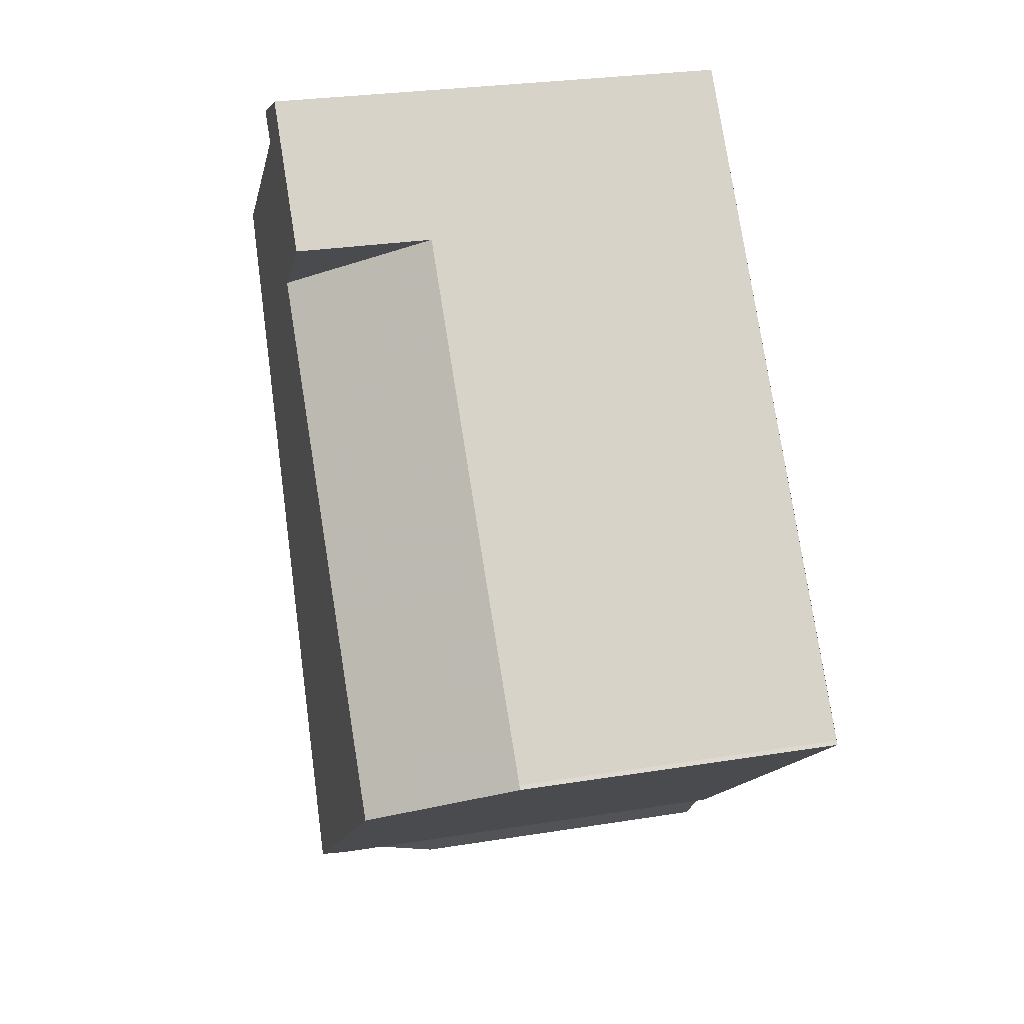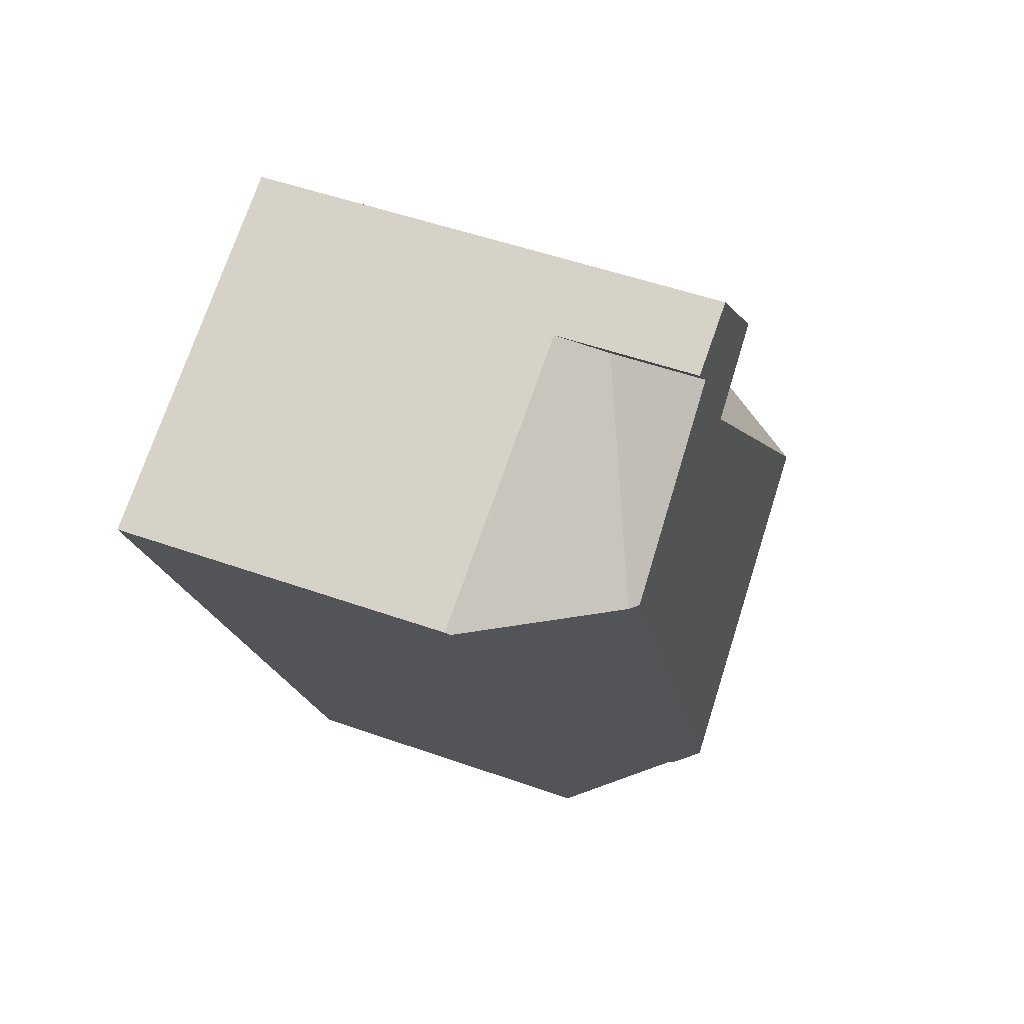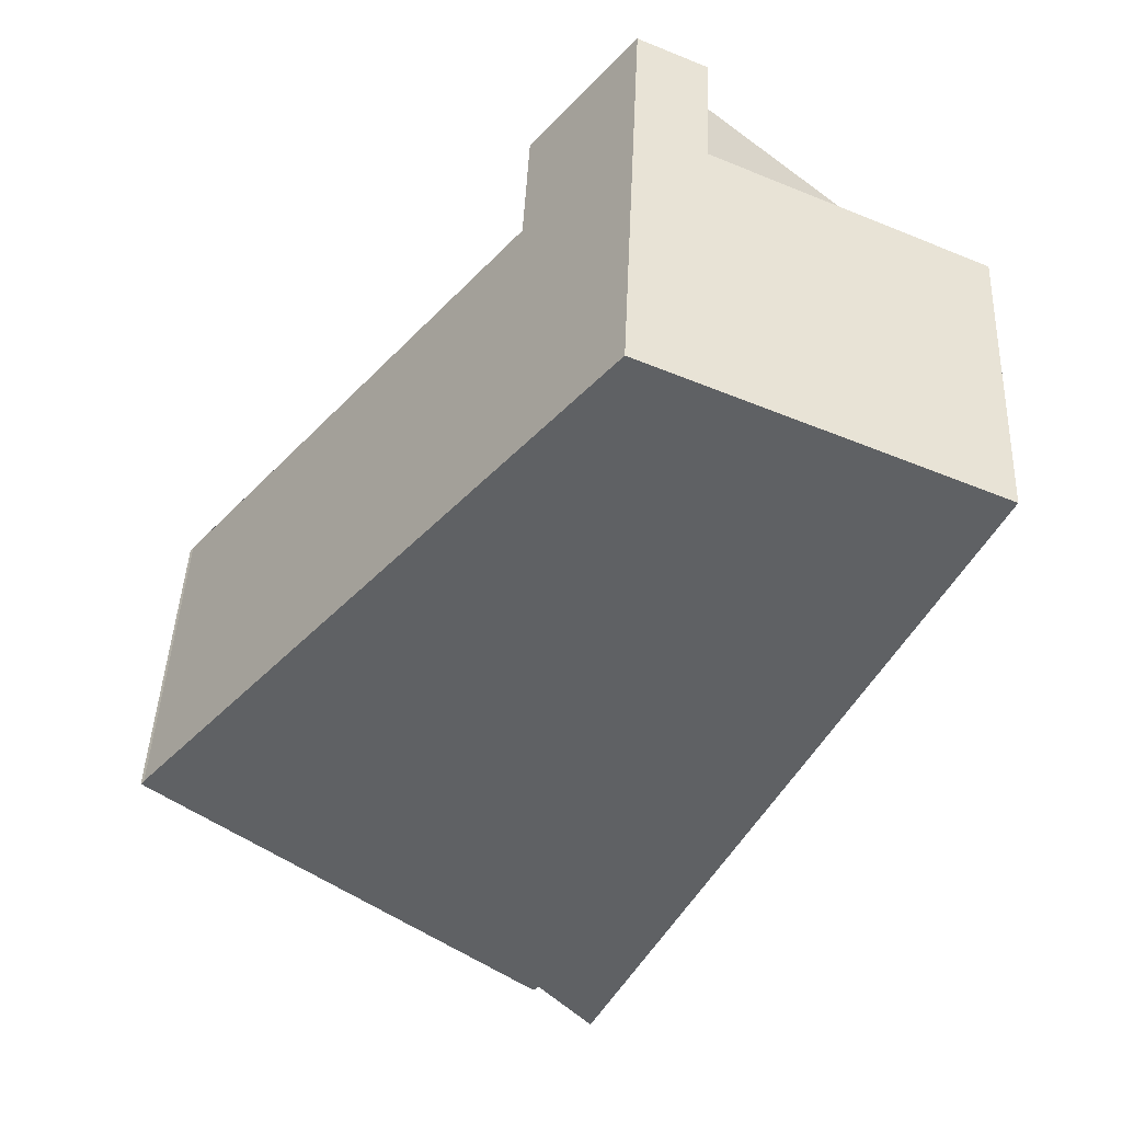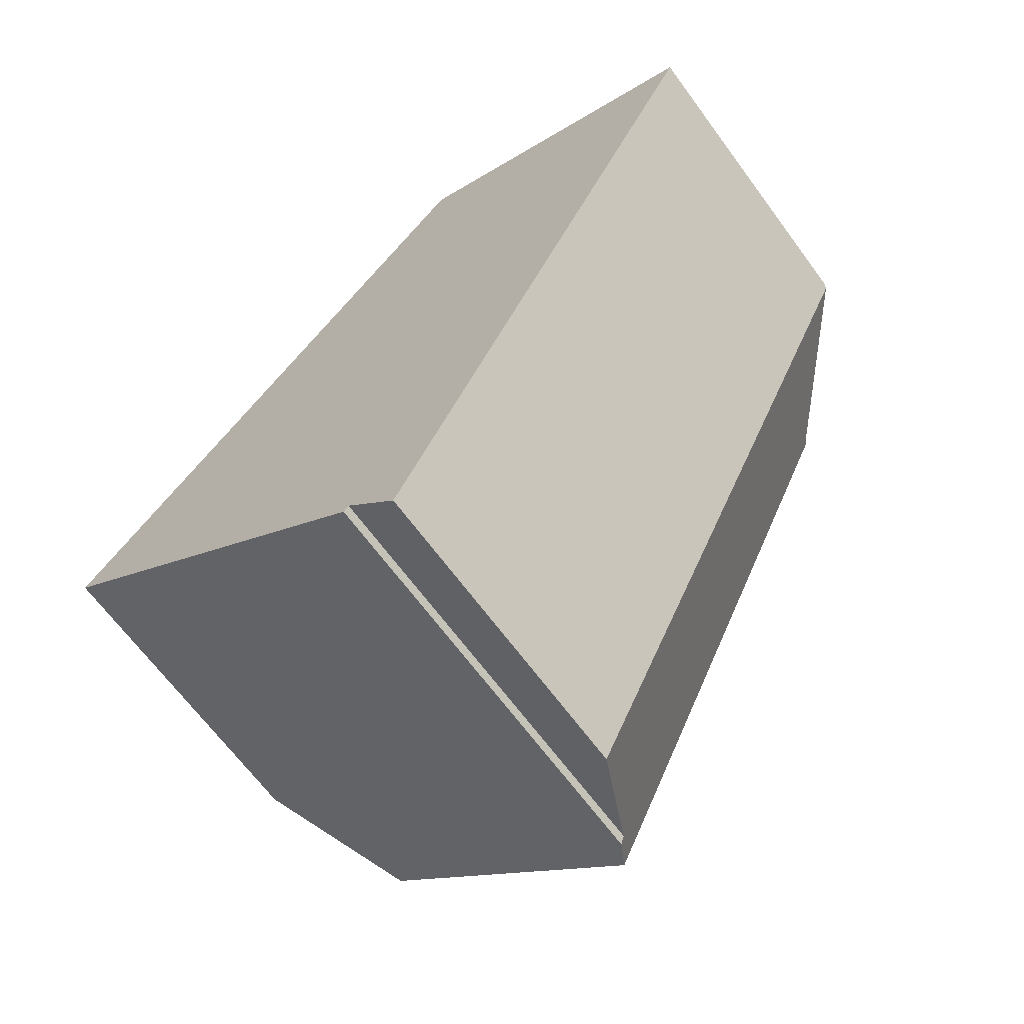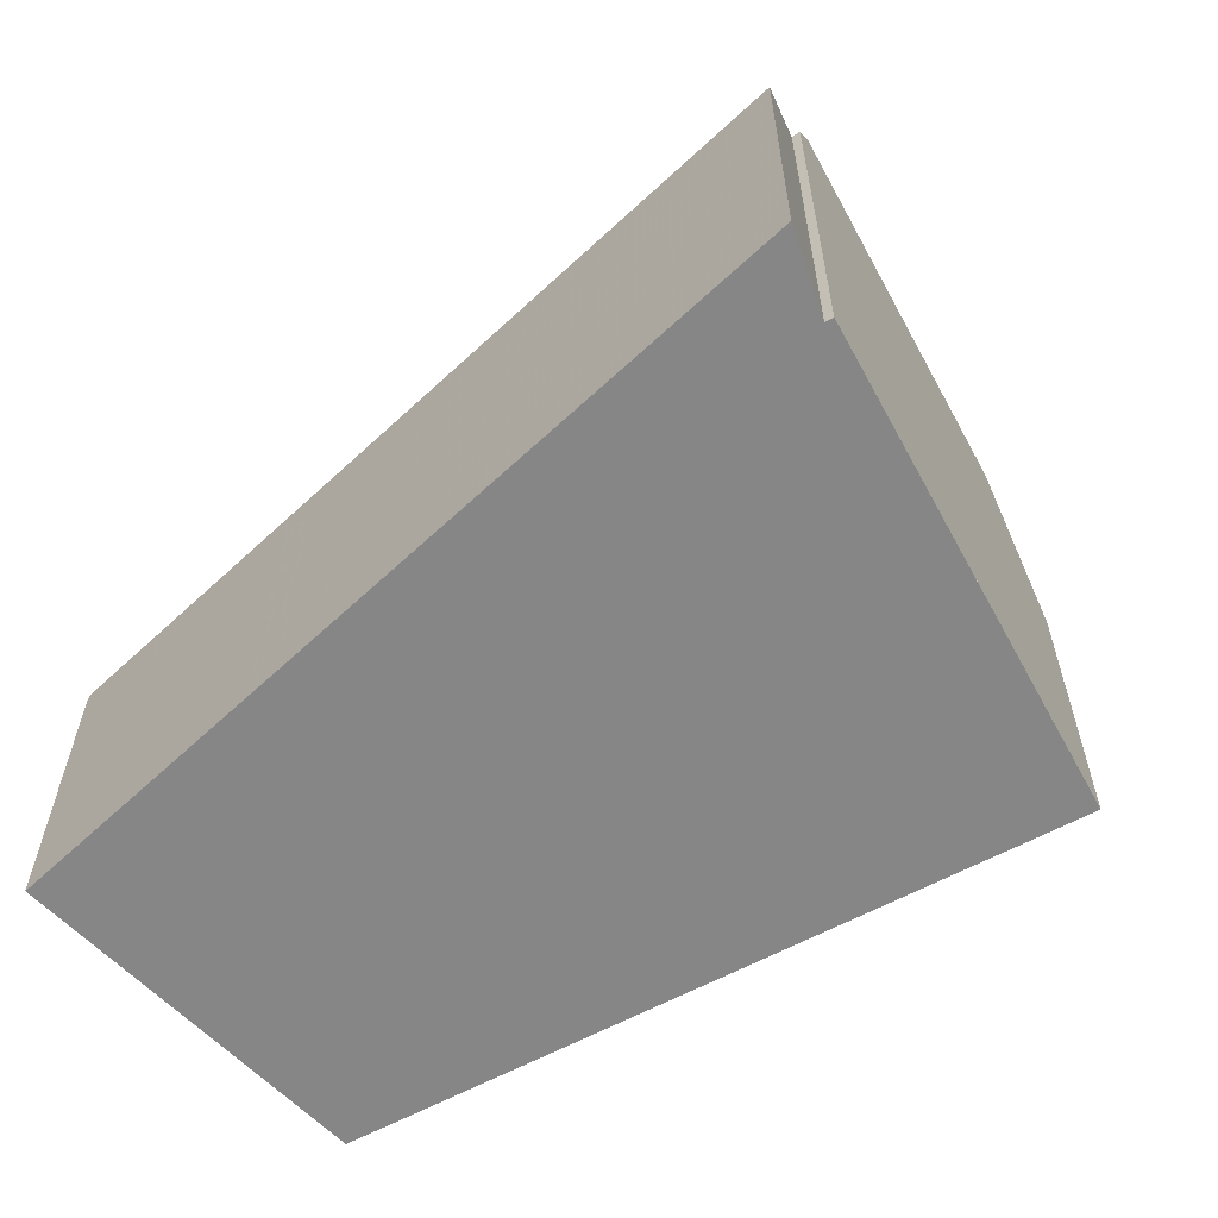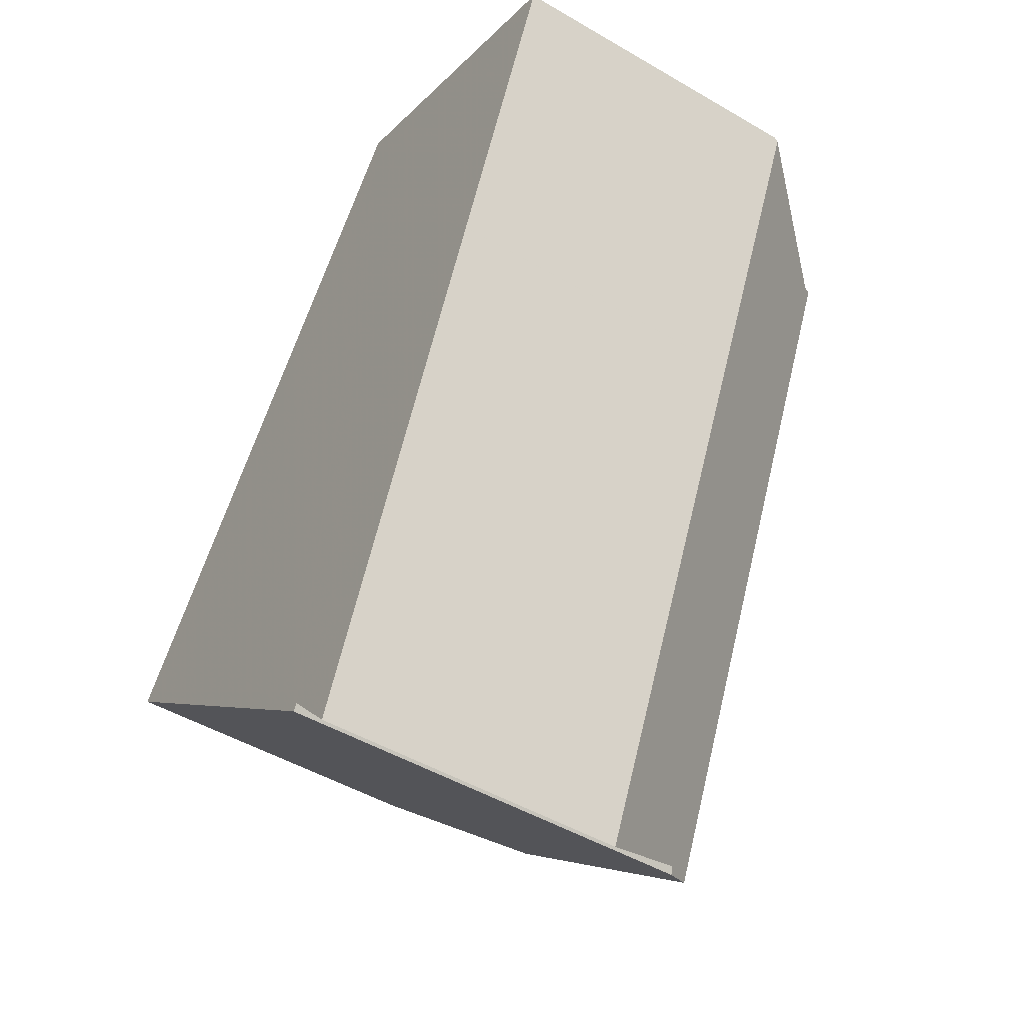
<metadata>
{"format":"obj","ext":"obj","renderer":"f3d","projection":"perspective","resolution":1024,"background":"white","views":[{"elev":27.0,"azim":75.8,"up":"+Y"},{"elev":49.9,"azim":-68.6,"up":"+Y"},{"elev":44.5,"azim":-177.5,"up":"+Y"},{"elev":-66.6,"azim":-143.6,"up":"+Y"},{"elev":-62.2,"azim":-21.9,"up":"+Z"},{"elev":-48.3,"azim":-123.2,"up":"+Y"}]}
</metadata>
<code>
v -219.6 -912.7 9.009
v -210.7 -923.4 6.315
v -210.7 -923.4 6.303
v -218 -929.5 8.466
v -218.1 -929.4 8.41
v -219.2 -930.7 6.265
v -226.1 -915.6 6.295
v -212.1 -924.6 8.993
v -217.7 -929.3 9.006
v -220.1 -915 9.01
v -223.6 -916.6 9.019
v -212.1 -924.6 8.993
v -217.7 -929.3 9.006
v -217.6 -915.1 9.005
v -220.9 -913.2 9.012
v -220.8 -914.1 9.012
v -217.6 -915.1 6.332
v -219 -916.2 9.008
v -220.9 -913.2 8.322
v -226.1 -915.6 6.383
v -223.7 -916.4 9.019
v -223.6 -916.6 9.019
v -218.3 -914.2 9.006
v -226.1 -915.6 6.383
v -220.9 -913.2 6.294
v -223.8 -916.5 8.846
v -210.7 -923.5 6.37
v -217.6 -915.1 6.388
v -217.6 -915.1 9.005
v -219.6 -912.7 9.009
v -218.3 -914.2 9.006
v -225.6 -915.8 6.901
v -225.6 -915.8 6.901
v -225.8 -915.4 6.295
v -218.9 -930.4 6.788
v -223.7 -916.4 9.019
v -223.7 -916.4 9.019
v -219.4 -912.9 9.009
v -220.8 -914.1 9.012
v -223.8 -916.5 8.846
v -223.8 -916.5 8.846
v -220.5 -913.8 8.32
v -220.5 -913.8 7.217
v -220.5 -913.8 9.011
v -224.9 -917.4 6.889
v -225.1 -917.6 6.367
v -219.4 -912.9 9.009
v -219.6 -912.7 9.009
v -220.8 -913.3 6.414
v -220.8 -913.3 8.321
v -220.8 -913.3 9.012
v -225.7 -915.5 6.415
v -226 -915.6 6.415
v -226 -915.6 6.415
v -226.1 -915.6 6.383
v -219.5 -912.7 9.009
v -220.7 -914 9.012
v -225.2 -916 7.352
v -225.2 -916 7.352
v -220.7 -914 7.351
v -225.4 -916.1 6.899
v -220.7 -914 7.351
v -220.7 -914 8.826
v -219.1 -913.3 9.008
v -219.1 -913.3 9.008
v -225.8 -916.2 6.378
v -220.7 -914 9.012
v -219 -916.2 9.008
v -222.4 -919.1 9.016
v -219 -916.2 9.008
v -222.4 -919.1 9.016
v -217.6 -915.1 9.005
v -217.6 -915.1 6.388
v -217.6 -915.1 6.332
v -223.6 -920.1 6.868
v -223.9 -920.3 6.346
v -217.6 -915.1 9.005
v -219.6 -914.8 9.009
v -218.7 -915.9 9.007
v -220.5 -913.8 7.217
v -220.5 -913.8 8.32
v -220.9 -913.2 9.012
v -220.8 -913.3 9.012
v -220.9 -913.2 6.294
v -220.8 -913.3 6.414
v -220.5 -913.8 9.011
v -220.5 -913.8 7.217
v -220.4 -913.8 9.011
v -218.7 -915.9 8.316
v -211.7 -924.3 8.299
v -218.7 -915.9 8.316
v -218.7 -915.9 9.007
v -220.5 -913.8 9.011
v -215.3 -920.8 9
v -214.8 -920.6 8.307
v -213.5 -920 6.322
v -213.6 -920 6.377
v -220.6 -923.1 9.012
v -215.3 -920.8 9
v -220.6 -923.1 9.012
v -222 -923.7 6.839
v -222.3 -923.9 6.318
v -217.4 -918.2 9.005
v -217 -918 8.312
v -221.9 -920.2 9.015
v -217.4 -918.2 9.005
v -221.9 -920.2 9.015
v -223.3 -920.8 6.862
v -223.6 -921 6.341
v -215.6 -917.4 6.327
v -215.7 -917.4 6.383
v -223.5 -916.3 9.019
v -222.3 -918.9 9.016
v -223.4 -916.5 9.018
v -223.5 -916.3 9.019
v -223.5 -916.3 8.704
v -223.9 -915.4 7.351
v -220.4 -923 9.012
v -221.7 -920.1 9.015
v -224.2 -914.8 6.414
v -224.2 -914.7 6.295
v -223.5 -916.3 8.704
v -217.6 -929.2 9.006
v -212.1 -924.6 8.993
v -211.7 -924.3 8.299
v -210.7 -923.5 6.37
v -210.7 -923.4 6.304
v -212.1 -924.6 8.993
v -217.6 -929.2 9.006
v -217.7 -929.3 9.006
v -217.7 -929.3 9.006
v -218 -929.5 8.462
v -218.7 -930.1 7.257
v -219 -930.3 6.788
v -219.2 -930.5 6.266
v -214.7 -921.5 8.998
v -219.3 -925.3 9.01
v -219.5 -925.5 9.01
v -219.5 -925.5 9.01
v -220.7 -926.5 6.818
v -221 -926.7 6.296
v -214.7 -921.5 8.998
v -214.3 -921.2 8.305
v -213.3 -920.3 6.377
v -213.3 -920.3 6.321
v -222.7 -922.1 6.852
v -221.5 -923.5 7.553
v -223.6 -921 6.343
v -219.7 -925.7 8.558
v -217.2 -928.8 9.005
v -217.1 -928.8 9.005
v -218.5 -927.2 9.008
v -218.9 -926.6 9.009
v -218.9 -926.6 9.009
v -223.6 -921 6.341
v -219.5 -912.7 9.009
v -219.6 -912.7 9.009
v -219.6 -912.7 0
v -219.5 -912.7 0
v -210.7 -923.4 6.304
v -210.7 -923.4 6.315
v -210.7 -923.4 8.882e-16
v -210.7 -923.4 8.882e-16
v -210.7 -923.5 6.37
v -210.7 -923.4 6.303
v -210.7 -923.4 0
v -210.7 -923.5 8.882e-16
v -218 -929.5 8.462
v -218 -929.5 8.466
v -218 -929.5 0
v -218 -929.5 0
v -218.7 -930.1 7.257
v -218.1 -929.4 8.41
v -218.1 -929.4 0
v -218.7 -930.1 8.882e-16
v -219.2 -930.5 6.266
v -219.2 -930.7 6.265
v -219.2 -930.7 0
v -219.2 -930.5 -8.882e-16
v -225.8 -915.4 6.295
v -226.1 -915.6 6.295
v -226.1 -915.6 -8.882e-16
v -225.8 -915.4 -8.882e-16
v -217.1 -928.8 9.005
v -212.1 -924.6 8.993
v -212.1 -924.6 0
v -217.1 -928.8 0
v -218 -929.5 8.466
v -217.7 -929.3 9.006
v -217.7 -929.3 0
v -218 -929.5 0
v -226.1 -915.6 6.295
v -226.1 -915.6 6.383
v -226.1 -915.6 0
v -226.1 -915.6 -8.882e-16
v -217.6 -915.1 9.005
v -218.3 -914.2 9.006
v -218.3 -914.2 0
v -217.6 -915.1 0
v -211.7 -924.3 8.299
v -210.7 -923.5 6.37
v -210.7 -923.5 8.882e-16
v -211.7 -924.3 0
v -219.6 -912.7 9.009
v -219.6 -912.7 9.009
v -219.6 -912.7 0
v -219.6 -912.7 0
v -224.2 -914.7 6.295
v -225.8 -915.4 6.295
v -225.8 -915.4 -8.882e-16
v -224.2 -914.7 0
v -219.2 -930.7 6.265
v -218.9 -930.4 6.788
v -218.9 -930.4 0
v -219.2 -930.7 0
v -225.8 -916.2 6.378
v -225.1 -917.6 6.367
v -225.1 -917.6 0
v -225.8 -916.2 0
v -219.1 -913.3 9.008
v -219.4 -912.9 9.009
v -219.4 -912.9 0
v -219.1 -913.3 0
v -226.1 -915.6 6.383
v -226.1 -915.6 6.383
v -226.1 -915.6 8.882e-16
v -226.1 -915.6 0
v -219.4 -912.9 9.009
v -219.5 -912.7 9.009
v -219.5 -912.7 0
v -219.4 -912.9 0
v -218.3 -914.2 9.006
v -219.1 -913.3 9.008
v -219.1 -913.3 0
v -218.3 -914.2 0
v -226.1 -915.6 6.383
v -225.8 -916.2 6.378
v -225.8 -916.2 0
v -226.1 -915.6 8.882e-16
v -215.6 -917.4 6.327
v -217.6 -915.1 6.332
v -217.6 -915.1 0
v -215.6 -917.4 8.882e-16
v -225.1 -917.6 6.367
v -223.9 -920.3 6.346
v -223.9 -920.3 0
v -225.1 -917.6 0
v -219.6 -912.7 9.009
v -220.9 -913.2 9.012
v -220.9 -913.2 0
v -219.6 -912.7 0
v -212.1 -924.6 8.993
v -211.7 -924.3 8.299
v -211.7 -924.3 0
v -212.1 -924.6 0
v -213.3 -920.3 6.321
v -213.5 -920 6.322
v -213.5 -920 0
v -213.3 -920.3 8.882e-16
v -223.6 -921 6.341
v -222.3 -923.9 6.318
v -222.3 -923.9 0
v -223.6 -921 0
v -223.6 -921 6.341
v -223.6 -921 6.341
v -223.6 -921 0
v -223.6 -921 8.882e-16
v -213.5 -920 6.322
v -215.6 -917.4 6.327
v -215.6 -917.4 8.882e-16
v -213.5 -920 0
v -220.9 -913.2 6.294
v -224.2 -914.7 6.295
v -224.2 -914.7 0
v -220.9 -913.2 -8.882e-16
v -217.7 -929.3 9.006
v -217.6 -929.2 9.006
v -217.6 -929.2 0
v -217.7 -929.3 0
v -210.7 -923.4 6.303
v -210.7 -923.4 6.304
v -210.7 -923.4 8.882e-16
v -210.7 -923.4 0
v -218.1 -929.4 8.41
v -218 -929.5 8.462
v -218 -929.5 0
v -218.1 -929.4 0
v -218.9 -930.4 6.788
v -218.7 -930.1 7.257
v -218.7 -930.1 8.882e-16
v -218.9 -930.4 0
v -221 -926.7 6.296
v -219.2 -930.5 6.266
v -219.2 -930.5 -8.882e-16
v -221 -926.7 0
v -222.3 -923.9 6.318
v -221 -926.7 6.296
v -221 -926.7 0
v -222.3 -923.9 0
v -210.7 -923.4 6.315
v -213.3 -920.3 6.321
v -213.3 -920.3 8.882e-16
v -210.7 -923.4 8.882e-16
v -217.6 -929.2 9.006
v -217.1 -928.8 9.005
v -217.1 -928.8 0
v -217.6 -929.2 0
v -223.9 -920.3 6.346
v -223.6 -921 6.341
v -223.6 -921 8.882e-16
v -223.9 -920.3 0
v -226.1 -915.6 0
v -219.6 -912.7 0
v -210.7 -923.4 0
v -210.7 -923.4 0
v -218 -929.5 0
v -218.1 -929.4 0
v -219.2 -930.7 0
f 29 14 17 28
f 114 10 68 113
f 50 42 43 49
f 51 44 42 50
f 117 60 116
f 79 68 10 78
f 58 40 45 61
f 92 29 28 89
f 56 47 38 48
f 72 31 23 77
f 52 33 54
f 61 45 46 66
f 78 10 39 57 88
f 112 39 10 114
f 37 22 40
f 75 45 40 22 71
f 76 46 45 75
f 65 23 31 64
f 49 25 19 50
f 50 19 15 51
f 121 84 85 120
f 54 20 7 34 52
f 55 24 53
f 48 30 1 56
f 111 73 74 110
f 120 85 87 60 117
f 61 32 58
f 122 26 21 115
f 64 38 47 65
f 66 55 53 32 61
f 88 57 86
f 104 91 73 111
f 63 16 67
f 137 118 99 136
f 149 140 101 147
f 141 102 101 140
f 78 31 72 79
f 80 62 63 81
f 82 30 48 83
f 83 48 38 86
f 86 38 64 88
f 88 64 31 78
f 103 70 91 104
f 89 18 92
f 81 63 67 93
f 125 90 12 124
f 127 3 27 126
f 126 27 90 125
f 119 106 99 118
f 147 101 146
f 146 101 102 109 148
f 104 95 94 103
f 113 68 106 119
f 108 75 71 107
f 148 109 155
f 110 96 97 111
f 111 97 95 104
f 113 69 11 114
f 116 41 59 117
f 118 98 105 119
f 119 105 69 113
f 120 52 34 121
f 117 59 33 52 120
f 115 16 63 62 122
f 114 11 36 112
f 138 98 118 137
f 143 125 124 142
f 145 2 127 126 144
f 144 126 125 143
f 151 123 129 150
f 131 13 4 132
f 133 35 134
f 134 35 6 135
f 129 123 9 130
f 150 129 152
f 154 131 132 5 133 134 140 149
f 140 134 135 141
f 152 129 130 153
f 142 94 95 143
f 144 97 96 145
f 143 95 97 144
f 146 108 107 100 147
f 148 108 146
f 147 100 139 149
f 150 128 8 151
f 152 137 136 128 150
f 149 139 154
f 153 138 137 152
f 155 76 75 108 148
f 157 158 159 156
f 161 162 163 160
f 165 166 167 164
f 169 170 171 168
f 173 174 175 172
f 177 178 179 176
f 181 182 183 180
f 185 186 187 184
f 189 190 191 188
f 193 194 195 192
f 197 198 199 196
f 201 202 203 200
f 205 206 207 204
f 209 210 211 208
f 213 214 215 212
f 217 218 219 216
f 221 222 223 220
f 225 226 227 224
f 229 230 231 228
f 233 234 235 232
f 237 238 239 236
f 241 242 243 240
f 245 246 247 244
f 249 250 251 248
f 253 254 255 252
f 257 258 259 256
f 261 262 263 260
f 265 266 267 264
f 269 270 271 268
f 273 274 275 272
f 277 278 279 276
f 281 282 283 280
f 285 286 287 284
f 289 290 291 288
f 293 294 295 292
f 297 298 299 296
f 301 302 303 300
f 305 306 307 304
f 309 310 311 308
f 313 314 315 316 317 318 312

</code>
